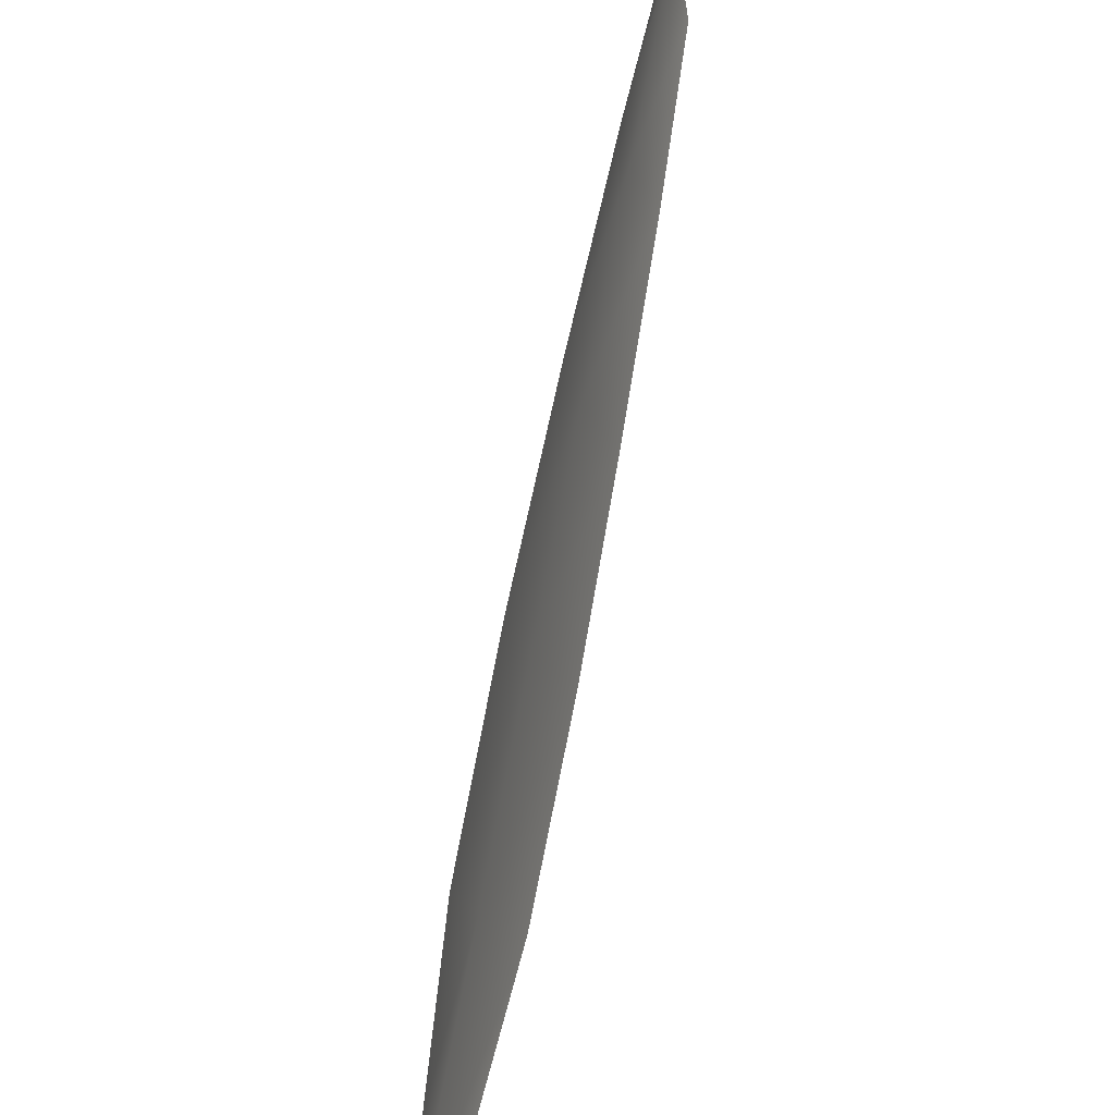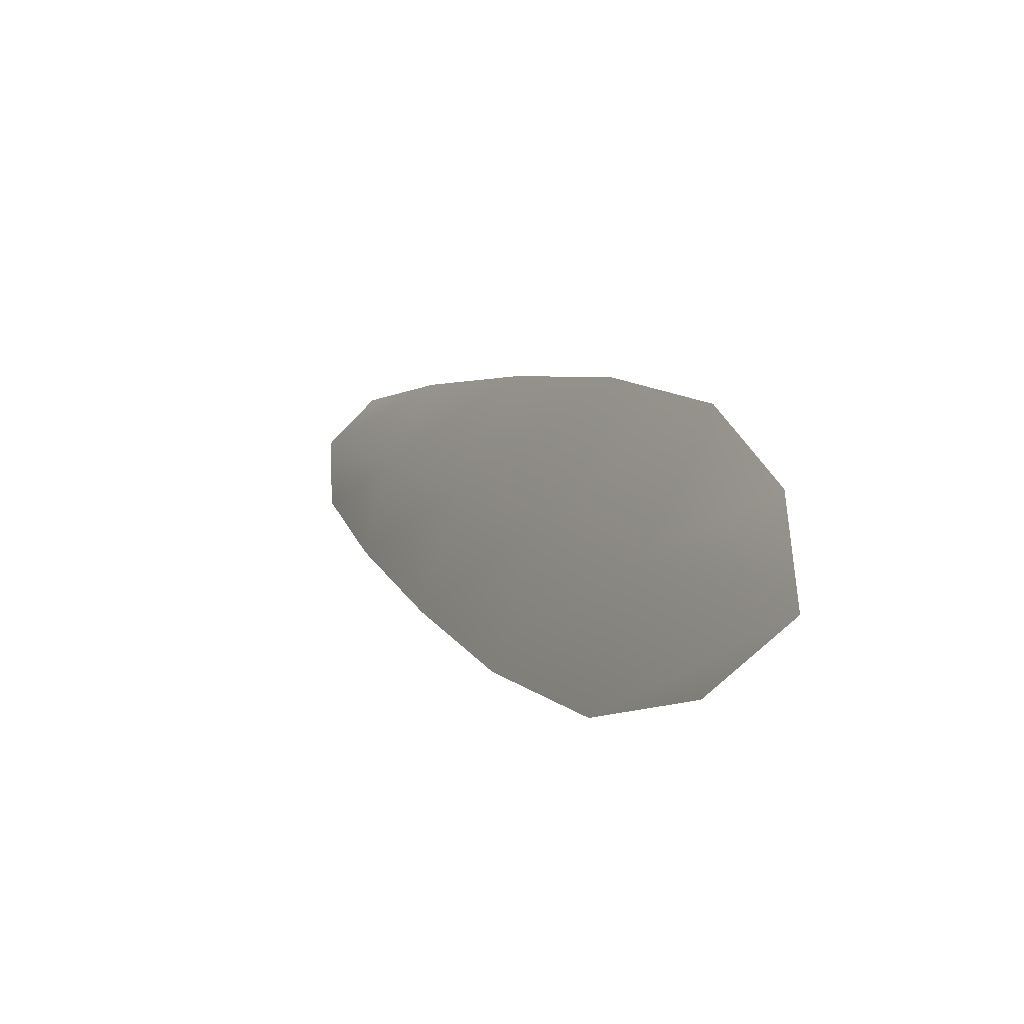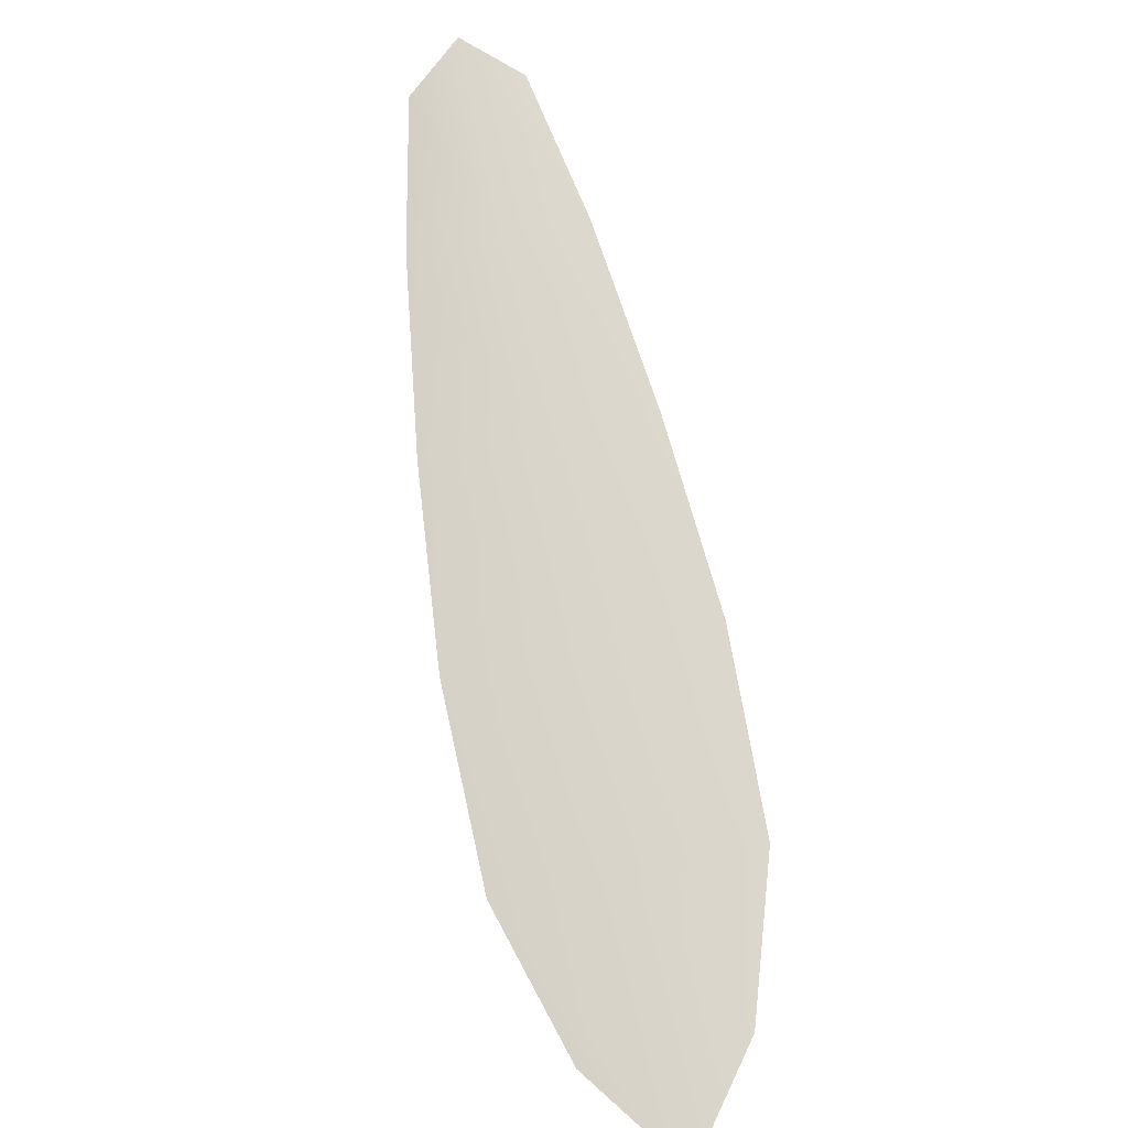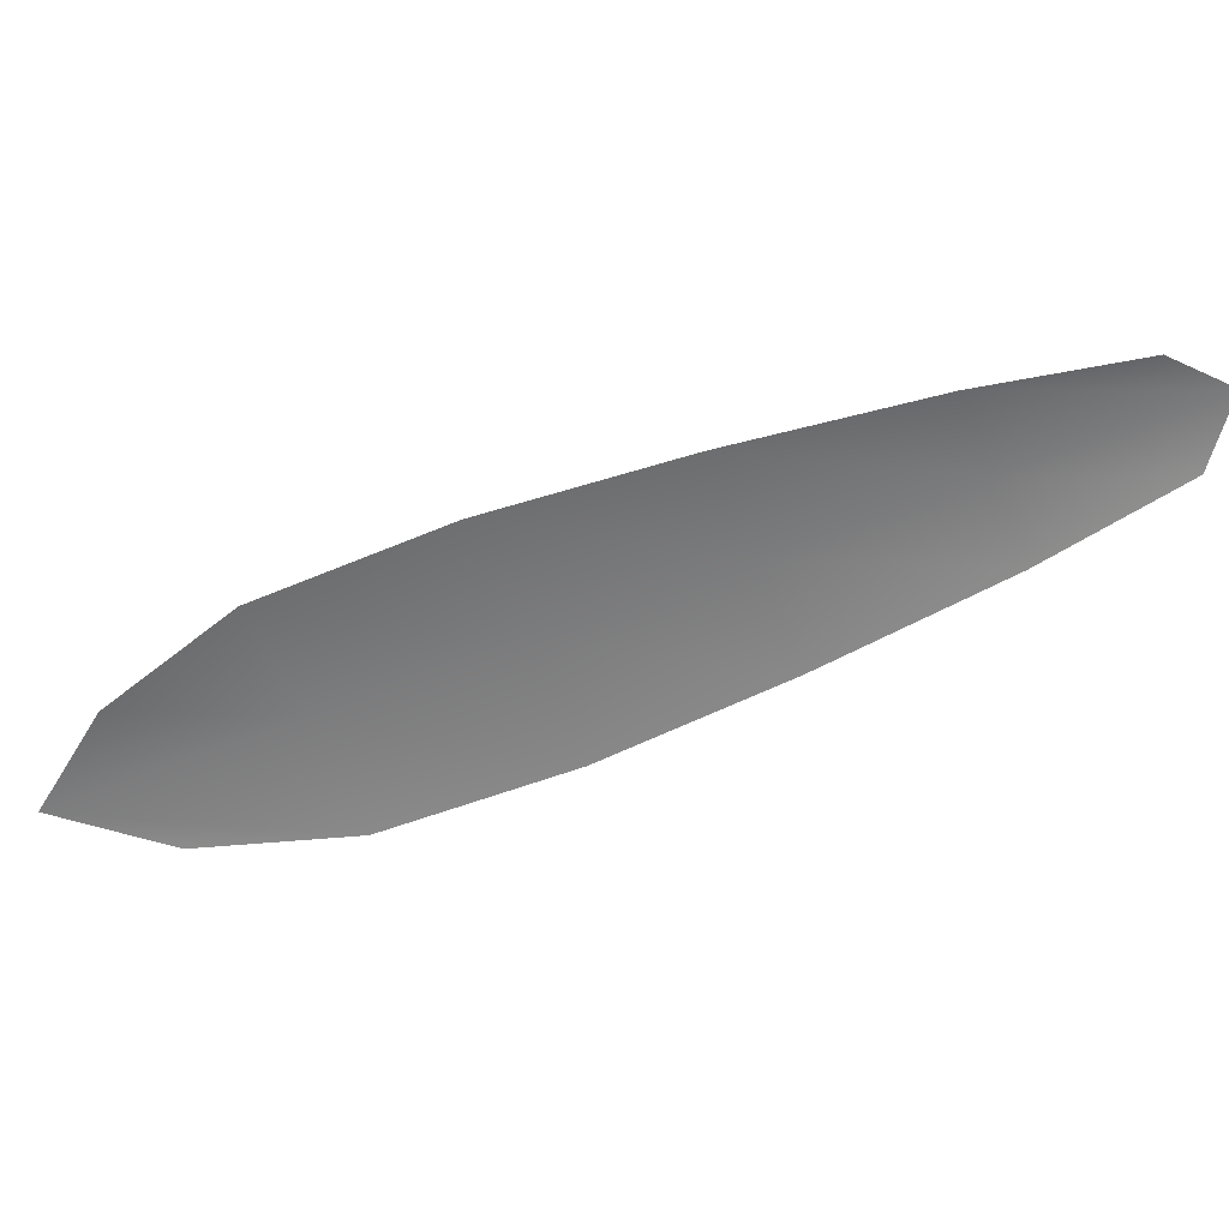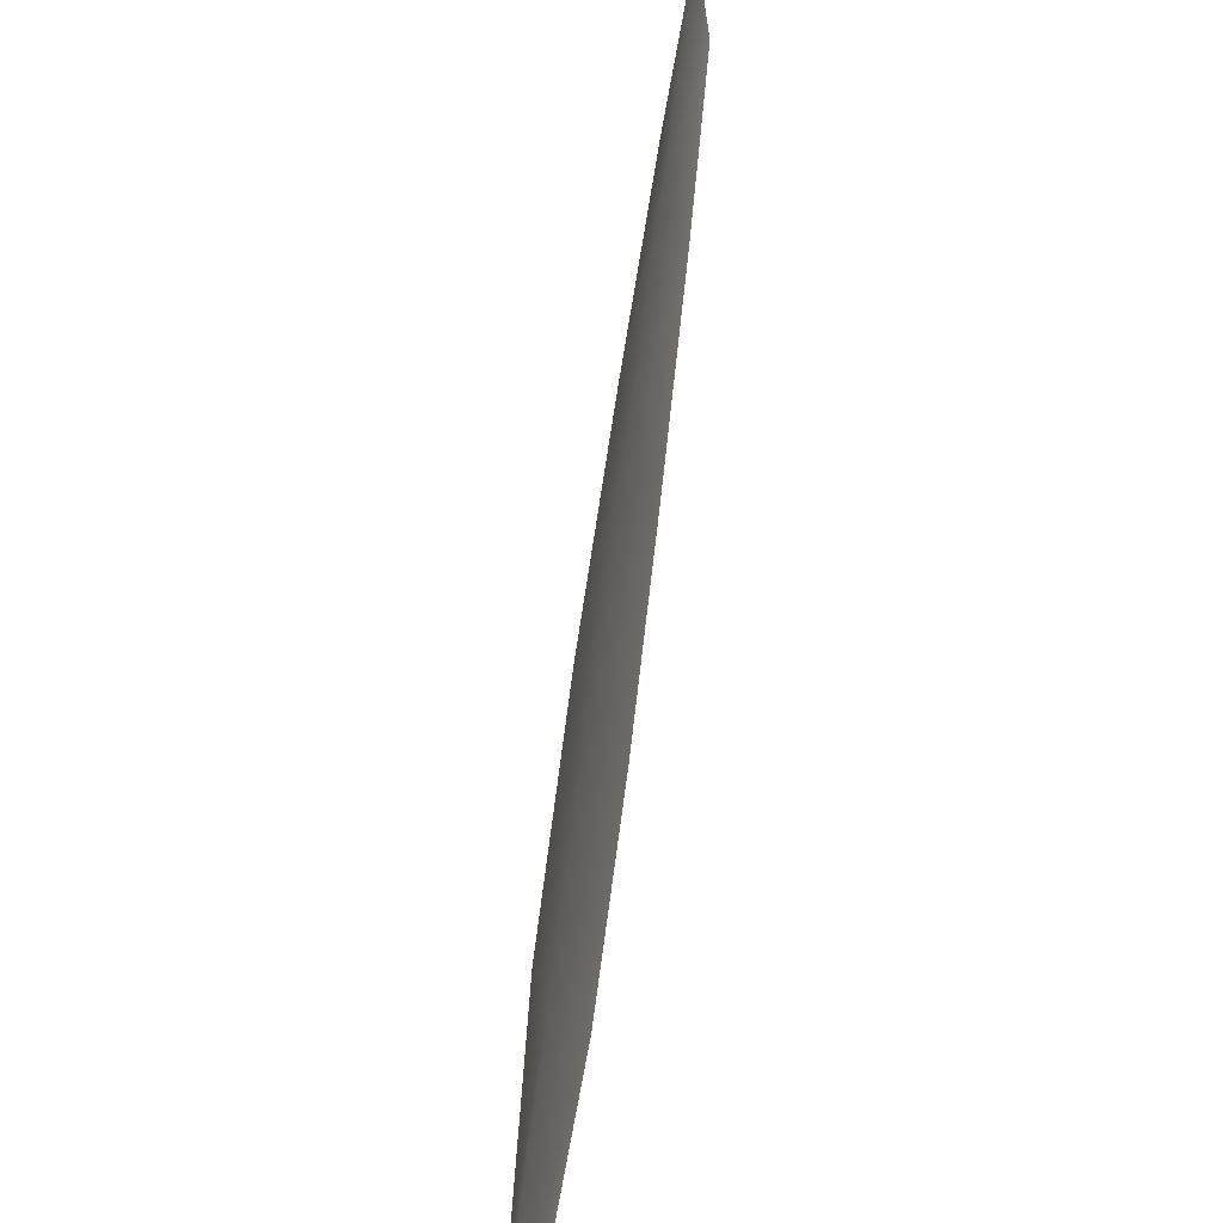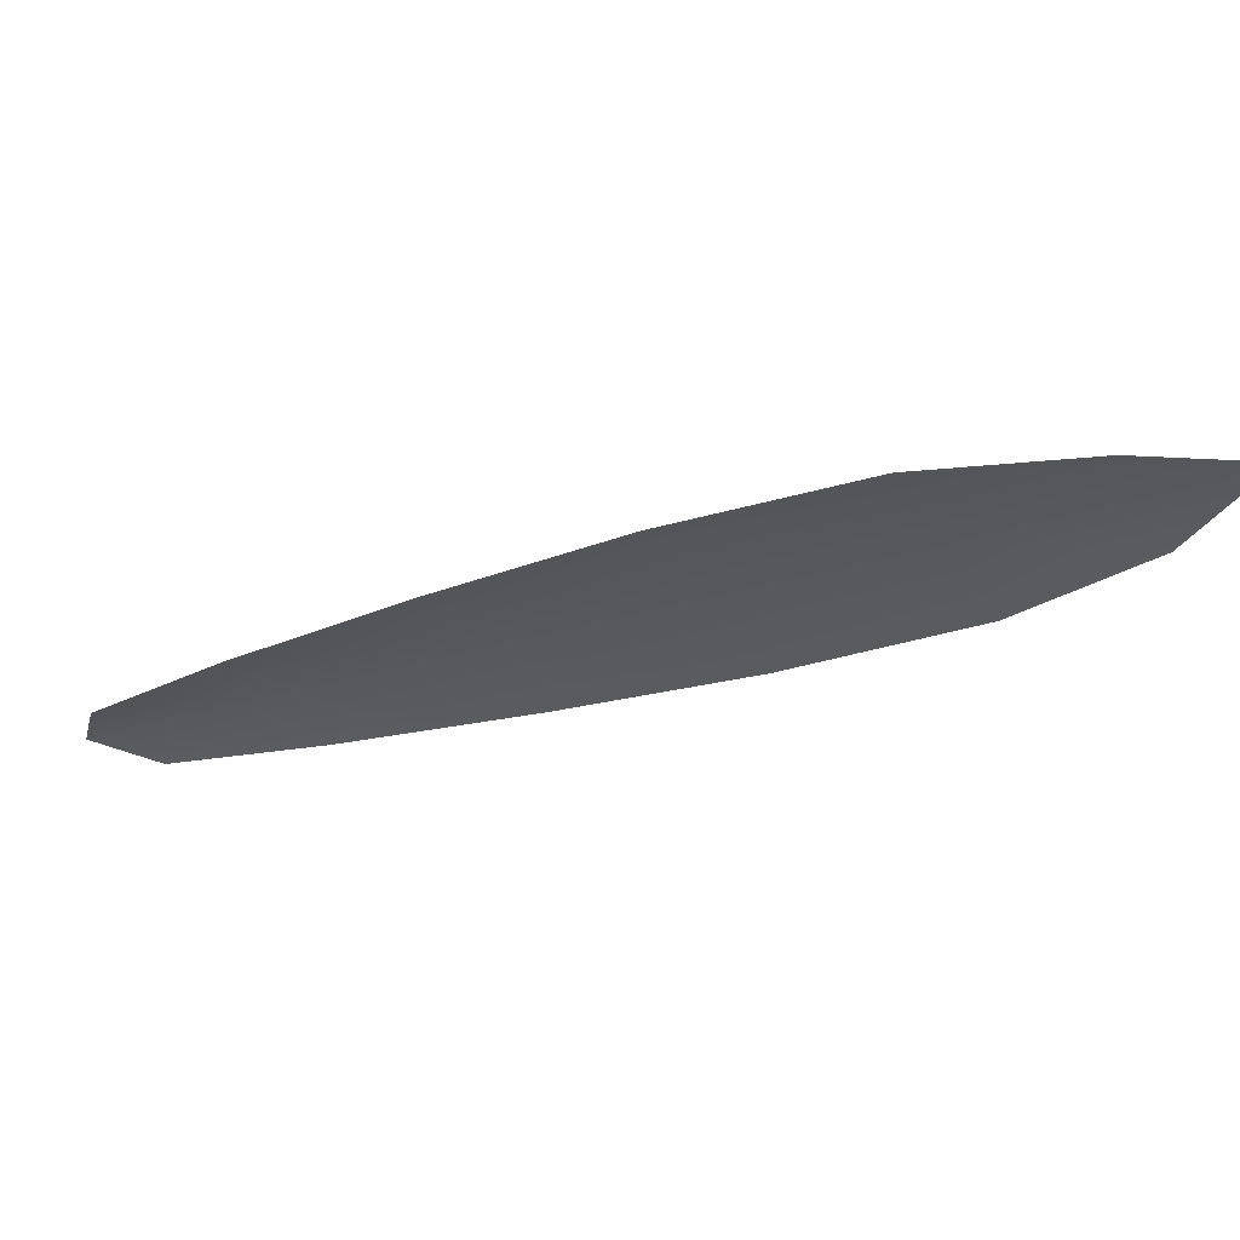
<metadata>
{"format":"obj","ext":"obj","renderer":"f3d","projection":"perspective","resolution":1024,"background":"white","views":[{"elev":29.5,"azim":106.4,"up":"+Y"},{"elev":-43.2,"azim":59.2,"up":"+Y"},{"elev":74.5,"azim":32.0,"up":"+Z"},{"elev":-58.5,"azim":155.6,"up":"+Z"},{"elev":26.0,"azim":101.1,"up":"+Y"},{"elev":-29.1,"azim":-21.4,"up":"+Z"}]}
</metadata>
<code>
o feather_flight_secondary_018
v 0.429 0.3539 0.07138
v 0.4215 0.3468 0.07133
v 0.488 0.2938 0.07139
v 0.4777 0.2842 0.07132
v 0.4223 0.3534 0.07225
v 0.4893 0.2821 0.07226
v 0.4408 0.3454 0.07139
v 0.4553 0.3335 0.0714
v 0.469 0.321 0.07141
v 0.4814 0.3072 0.07141
v 0.4647 0.2915 0.0713
v 0.4517 0.3048 0.07129
v 0.4401 0.3193 0.0713
v 0.4292 0.3345 0.07131
v 0.435 0.3399 0.07225
v 0.4477 0.3264 0.07225
v 0.4604 0.3129 0.07225
v 0.4731 0.2994 0.07225
f 18 10 3 6
f 11 18 6 4
f 5 1 7 15
f 15 7 8 16
f 16 8 9 17
f 17 9 10 18
f 2 5 15 14
f 14 15 16 13
f 13 16 17 12
f 12 17 18 11

</code>
